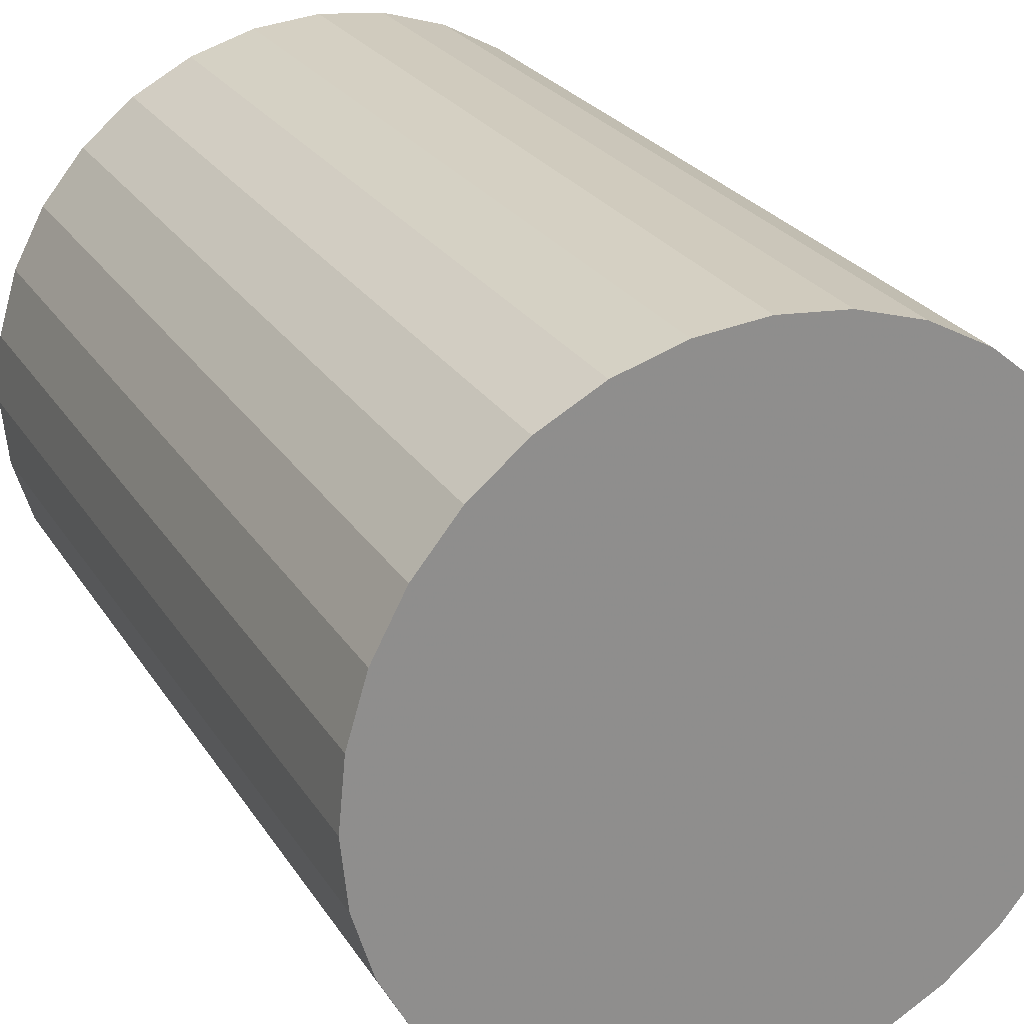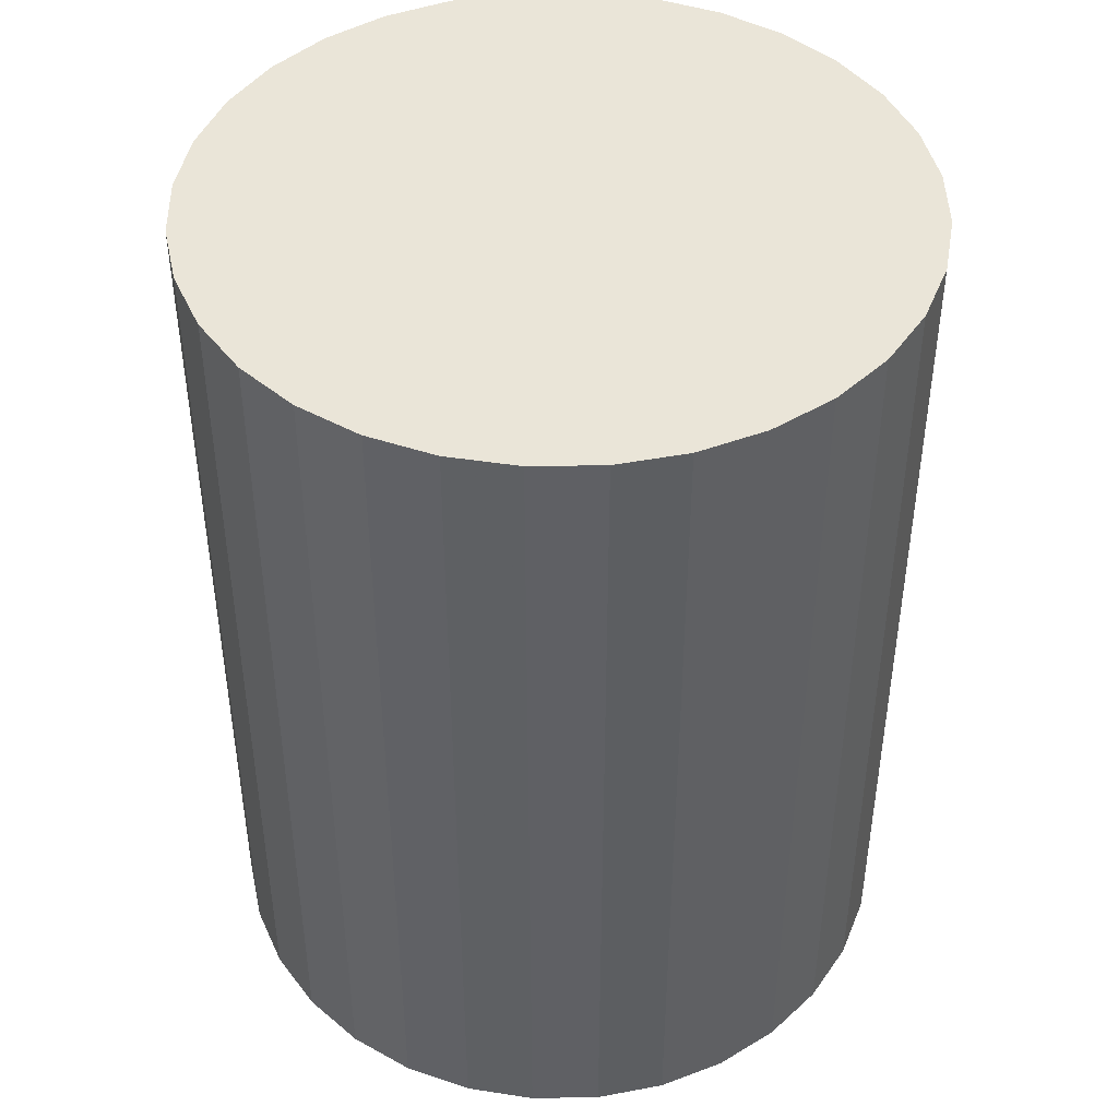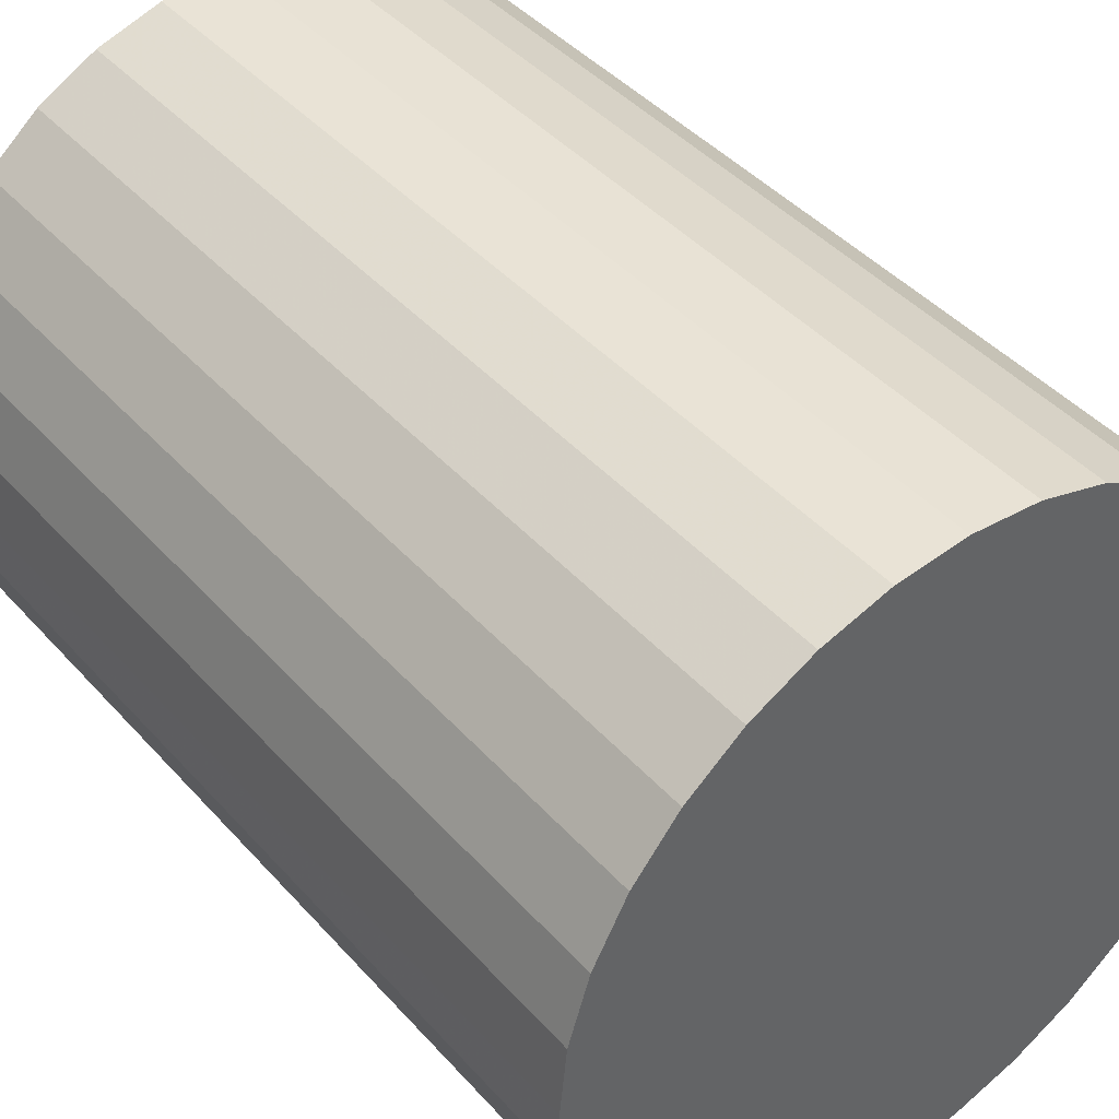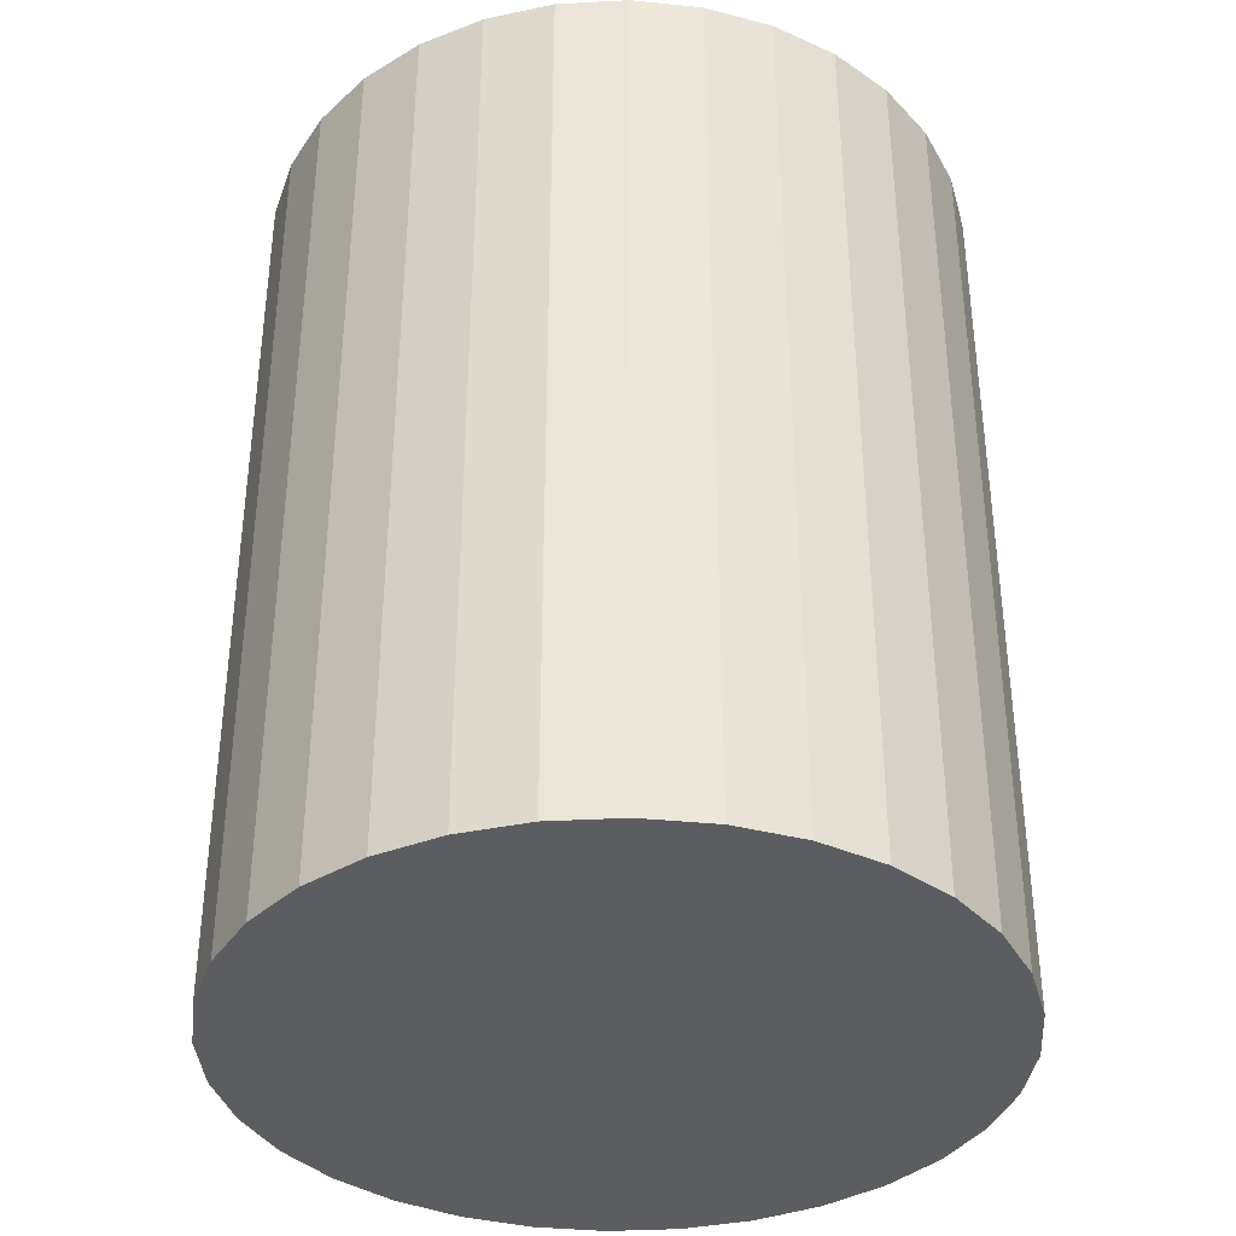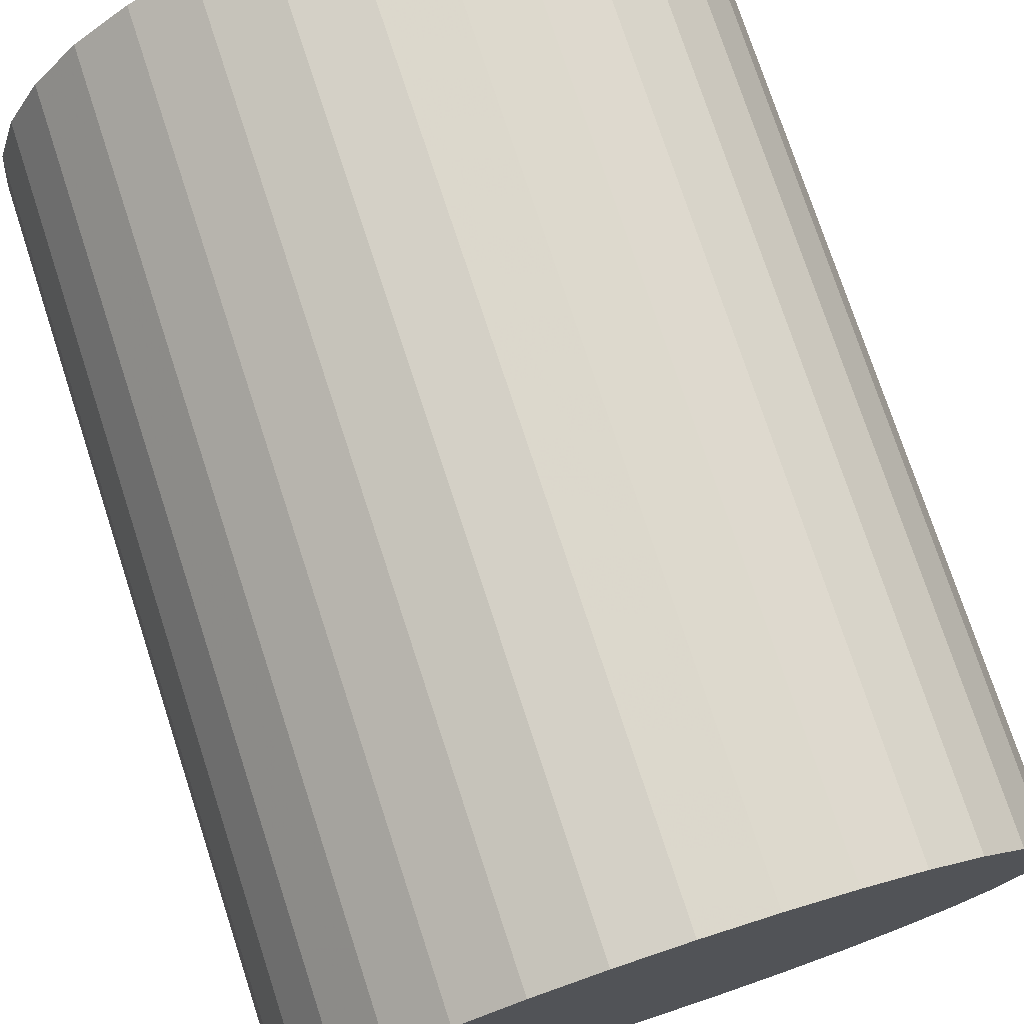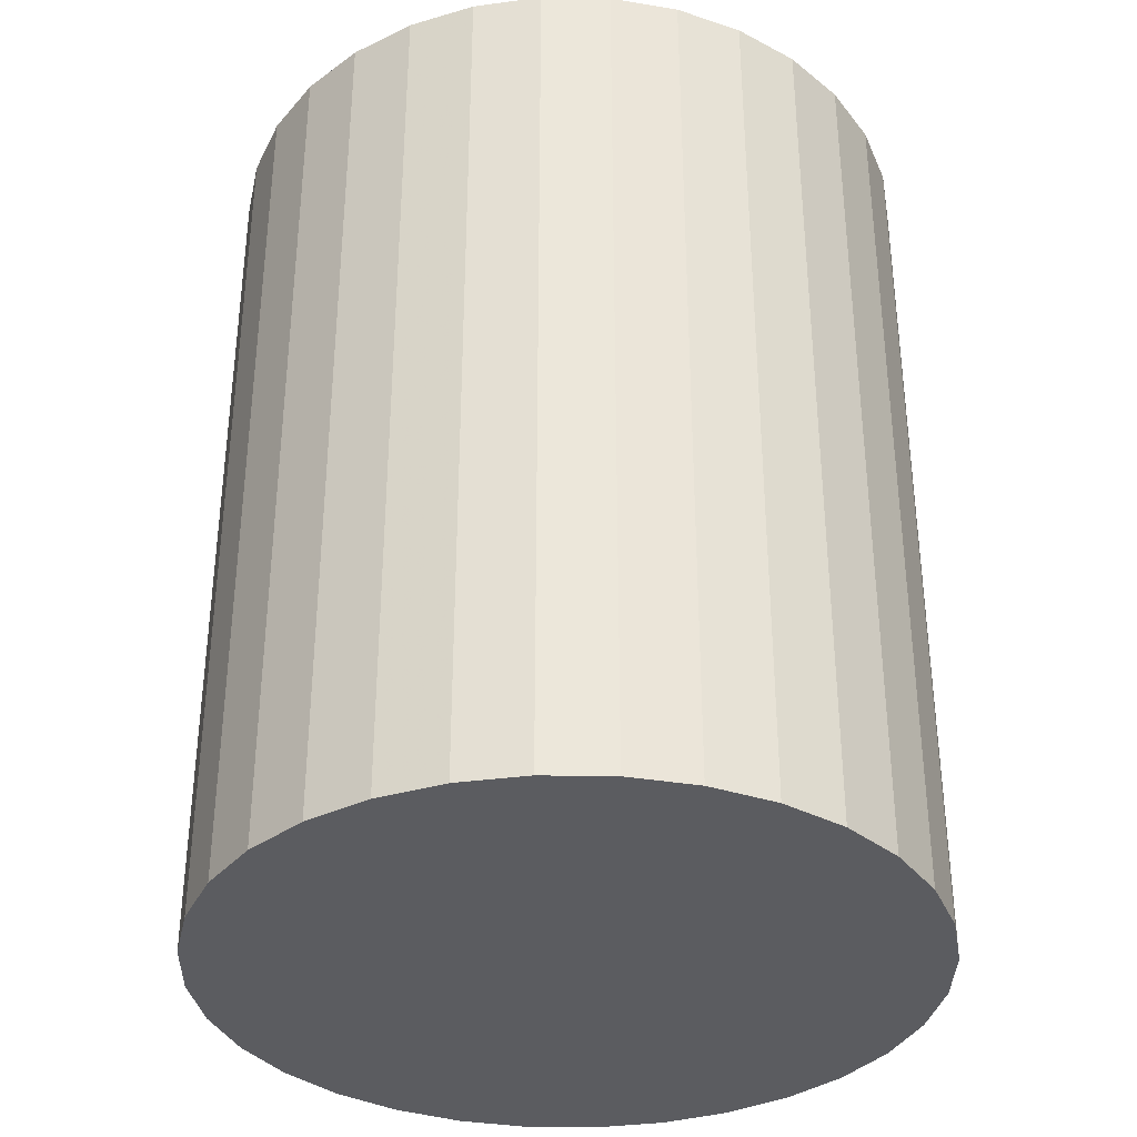
<metadata>
{"format":"obj","ext":"obj","renderer":"f3d","projection":"perspective","resolution":1024,"background":"white","views":[{"elev":25.4,"azim":-25.2,"up":"+Y"},{"elev":44.5,"azim":-51.7,"up":"+Z"},{"elev":43.0,"azim":141.9,"up":"+Y"},{"elev":-37.1,"azim":88.3,"up":"+Z"},{"elev":75.2,"azim":-18.1,"up":"+Y"},{"elev":-35.2,"azim":83.2,"up":"+Z"}]}
</metadata>
<code>
v 0 0 -0.03149
v 0.0247 0 -0.03149
v 0.0247 0 0.03149
v 0 0 0.03149
v 0.02422 0.004818 -0.03149
v 0.02422 0.004818 0.03149
v 0.02282 0.009451 -0.03149
v 0.02282 0.009451 0.03149
v 0.02053 0.01372 -0.03149
v 0.02053 0.01372 0.03149
v 0.01746 0.01746 -0.03149
v 0.01746 0.01746 0.03149
v 0.01372 0.02053 -0.03149
v 0.01372 0.02053 0.03149
v 0.009451 0.02282 -0.03149
v 0.009451 0.02282 0.03149
v 0.004818 0.02422 -0.03149
v 0.004818 0.02422 0.03149
v 0 0.0247 -0.03149
v 0 0.0247 0.03149
v -0.004818 0.02422 -0.03149
v -0.004818 0.02422 0.03149
v -0.009451 0.02282 -0.03149
v -0.009451 0.02282 0.03149
v -0.01372 0.02053 -0.03149
v -0.01372 0.02053 0.03149
v -0.01746 0.01746 -0.03149
v -0.01746 0.01746 0.03149
v -0.02053 0.01372 -0.03149
v -0.02053 0.01372 0.03149
v -0.02282 0.009451 -0.03149
v -0.02282 0.009451 0.03149
v -0.02422 0.004818 -0.03149
v -0.02422 0.004818 0.03149
v -0.0247 0 -0.03149
v -0.0247 0 0.03149
v -0.02422 -0.004818 -0.03149
v -0.02422 -0.004818 0.03149
v -0.02282 -0.009451 -0.03149
v -0.02282 -0.009451 0.03149
v -0.02053 -0.01372 -0.03149
v -0.02053 -0.01372 0.03149
v -0.01746 -0.01746 -0.03149
v -0.01746 -0.01746 0.03149
v -0.01372 -0.02053 -0.03149
v -0.01372 -0.02053 0.03149
v -0.009451 -0.02282 -0.03149
v -0.009451 -0.02282 0.03149
v -0.004818 -0.02422 -0.03149
v -0.004818 -0.02422 0.03149
v -0 -0.0247 -0.03149
v -0 -0.0247 0.03149
v 0.004818 -0.02422 -0.03149
v 0.004818 -0.02422 0.03149
v 0.009451 -0.02282 -0.03149
v 0.009451 -0.02282 0.03149
v 0.01372 -0.02053 -0.03149
v 0.01372 -0.02053 0.03149
v 0.01746 -0.01746 -0.03149
v 0.01746 -0.01746 0.03149
v 0.02053 -0.01372 -0.03149
v 0.02053 -0.01372 0.03149
v 0.02282 -0.009451 -0.03149
v 0.02282 -0.009451 0.03149
v 0.02422 -0.004818 -0.03149
v 0.02422 -0.004818 0.03149
f 2 1 5
f 2 5 3
f 3 5 6
f 3 6 4
f 5 1 7
f 5 7 6
f 6 7 8
f 6 8 4
f 7 1 9
f 7 9 8
f 8 9 10
f 8 10 4
f 9 1 11
f 9 11 10
f 10 11 12
f 10 12 4
f 11 1 13
f 11 13 12
f 12 13 14
f 12 14 4
f 13 1 15
f 13 15 14
f 14 15 16
f 14 16 4
f 15 1 17
f 15 17 16
f 16 17 18
f 16 18 4
f 17 1 19
f 17 19 18
f 18 19 20
f 18 20 4
f 19 1 21
f 19 21 20
f 20 21 22
f 20 22 4
f 21 1 23
f 21 23 22
f 22 23 24
f 22 24 4
f 23 1 25
f 23 25 24
f 24 25 26
f 24 26 4
f 25 1 27
f 25 27 26
f 26 27 28
f 26 28 4
f 27 1 29
f 27 29 28
f 28 29 30
f 28 30 4
f 29 1 31
f 29 31 30
f 30 31 32
f 30 32 4
f 31 1 33
f 31 33 32
f 32 33 34
f 32 34 4
f 33 1 35
f 33 35 34
f 34 35 36
f 34 36 4
f 35 1 37
f 35 37 36
f 36 37 38
f 36 38 4
f 37 1 39
f 37 39 38
f 38 39 40
f 38 40 4
f 39 1 41
f 39 41 40
f 40 41 42
f 40 42 4
f 41 1 43
f 41 43 42
f 42 43 44
f 42 44 4
f 43 1 45
f 43 45 44
f 44 45 46
f 44 46 4
f 45 1 47
f 45 47 46
f 46 47 48
f 46 48 4
f 47 1 49
f 47 49 48
f 48 49 50
f 48 50 4
f 49 1 51
f 49 51 50
f 50 51 52
f 50 52 4
f 51 1 53
f 51 53 52
f 52 53 54
f 52 54 4
f 53 1 55
f 53 55 54
f 54 55 56
f 54 56 4
f 55 1 57
f 55 57 56
f 56 57 58
f 56 58 4
f 57 1 59
f 57 59 58
f 58 59 60
f 58 60 4
f 59 1 61
f 59 61 60
f 60 61 62
f 60 62 4
f 61 1 63
f 61 63 62
f 62 63 64
f 62 64 4
f 63 1 65
f 63 65 64
f 64 65 66
f 64 66 4
f 65 1 2
f 65 2 66
f 66 2 3
f 66 3 4

</code>
